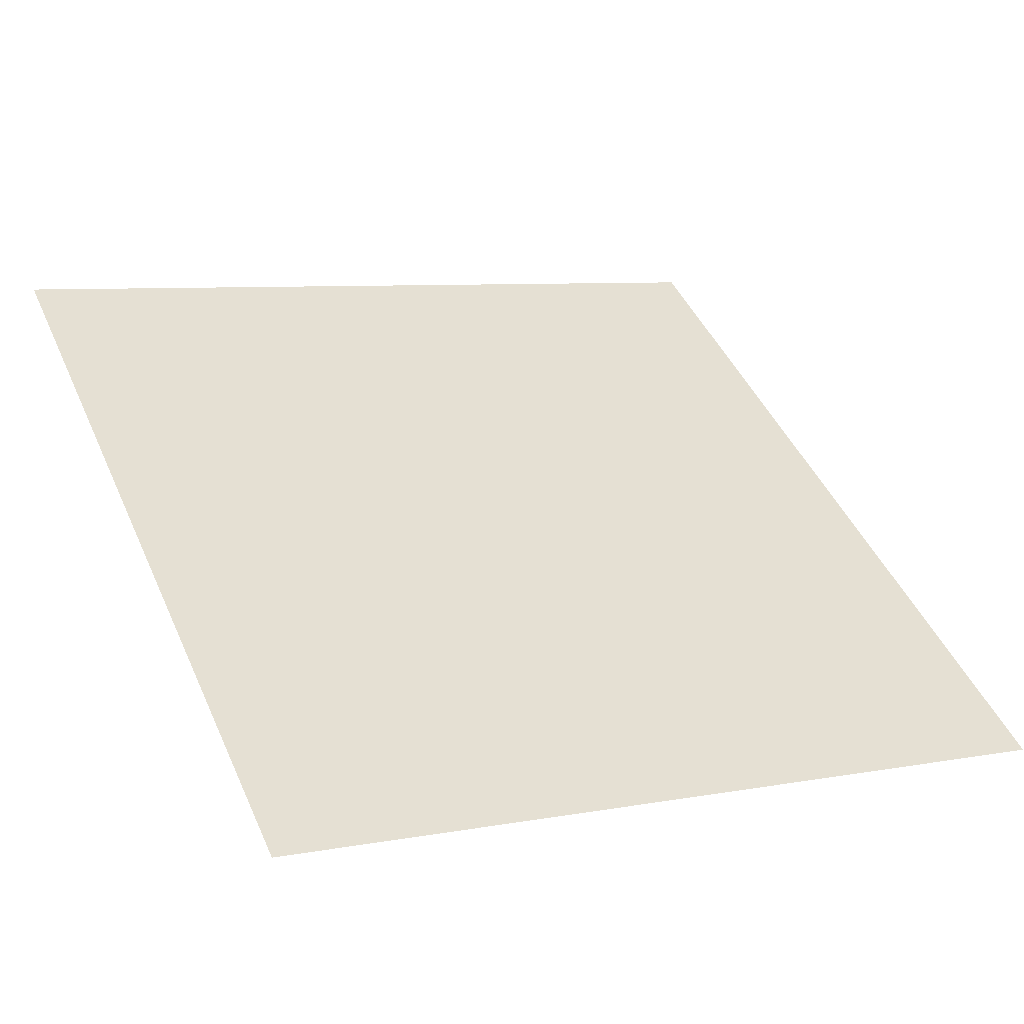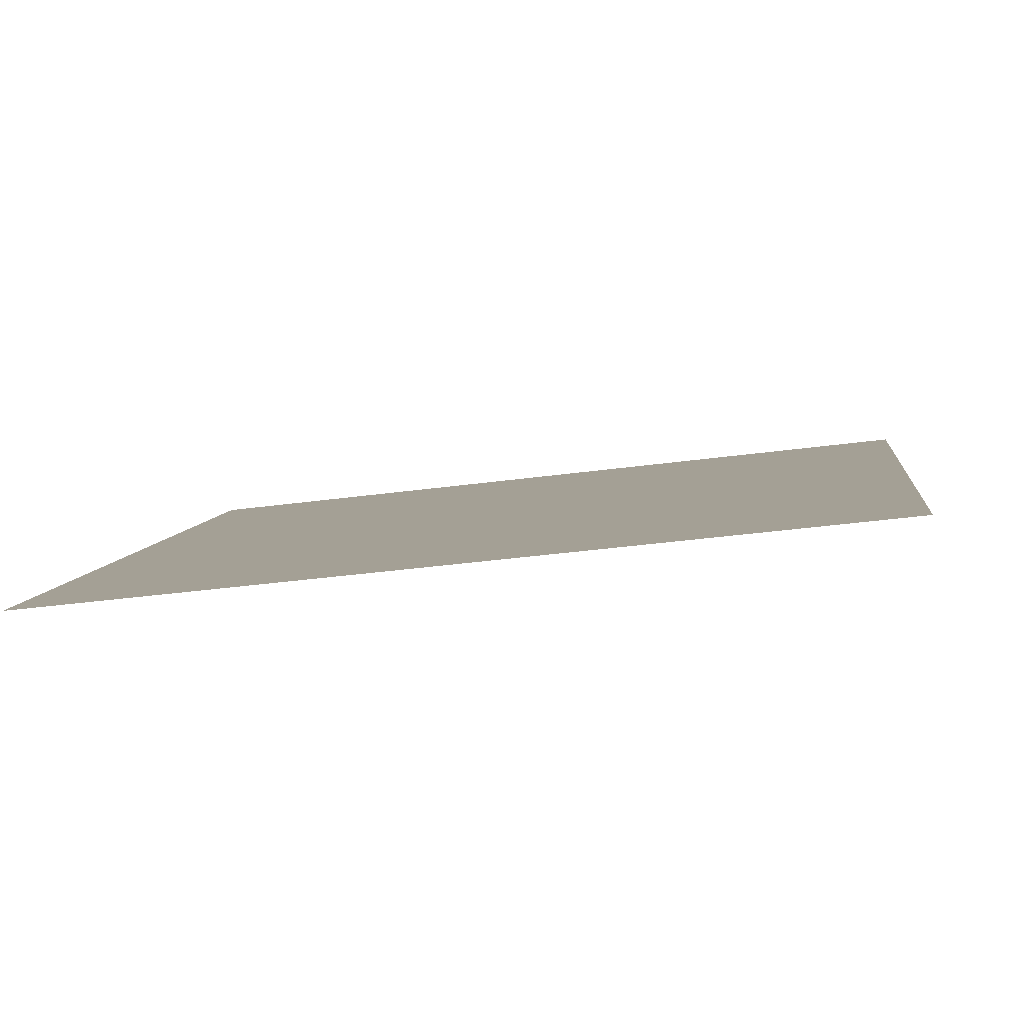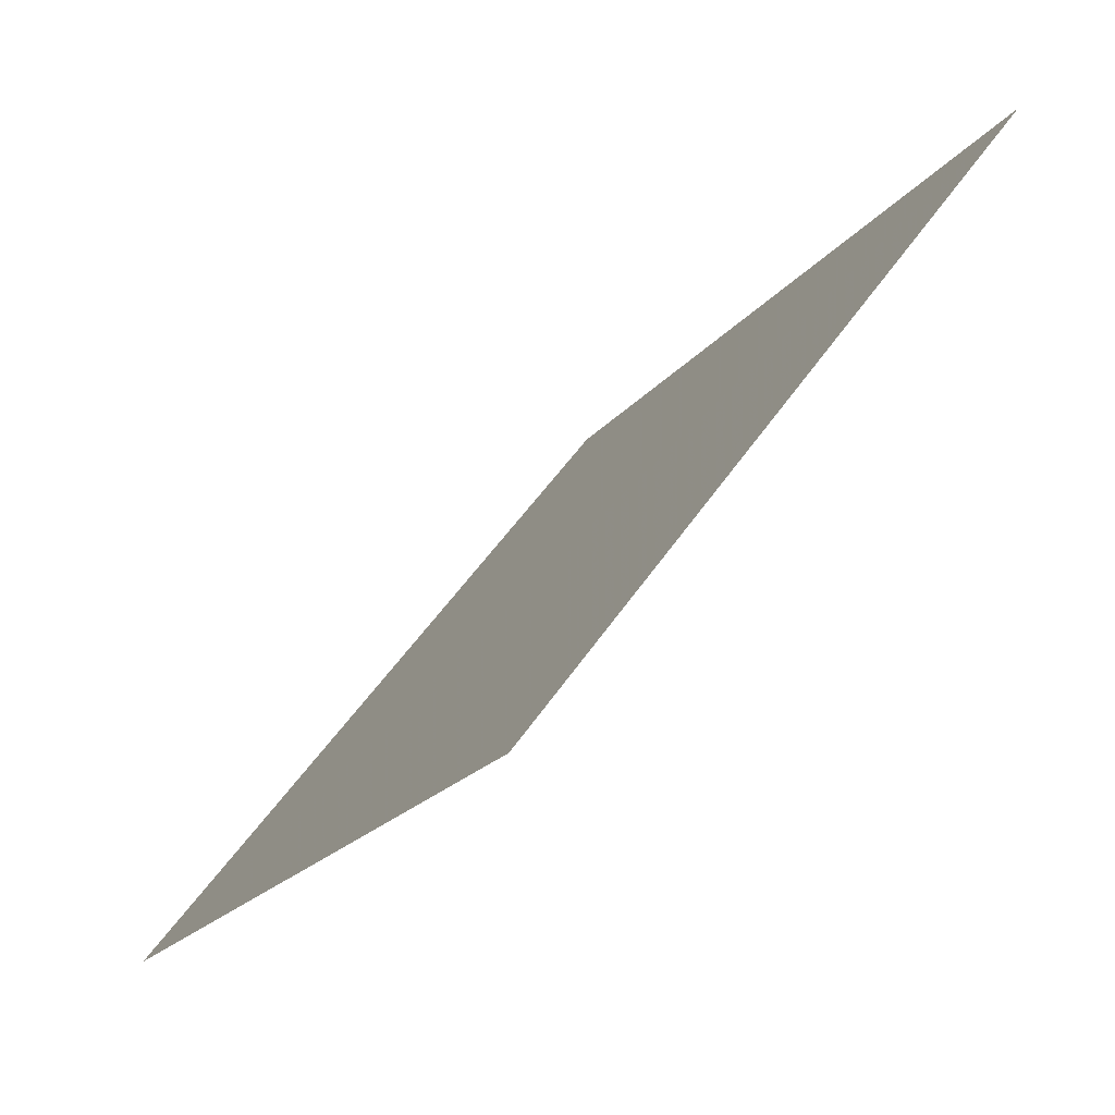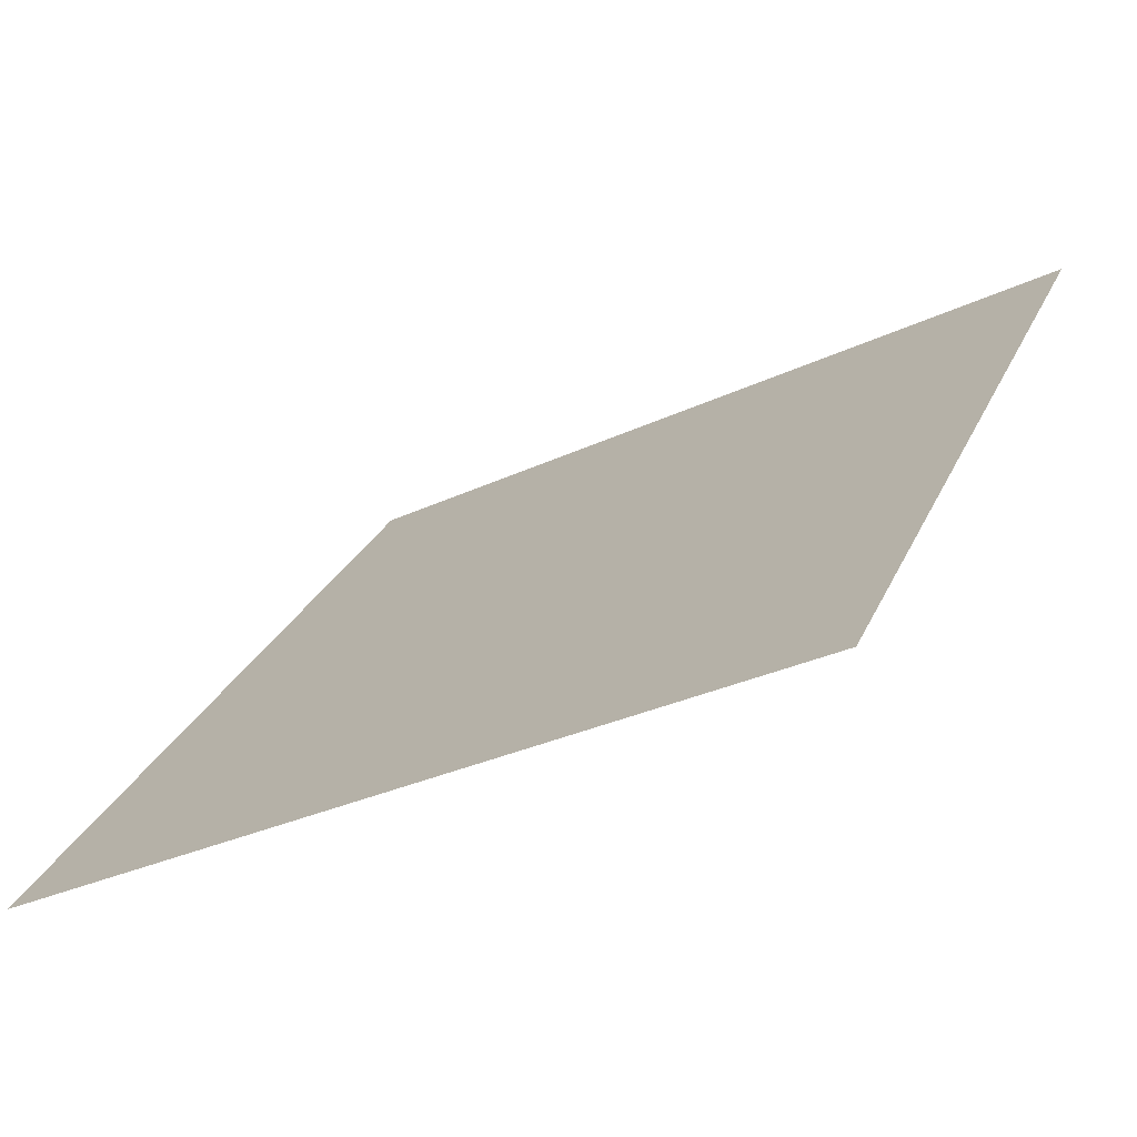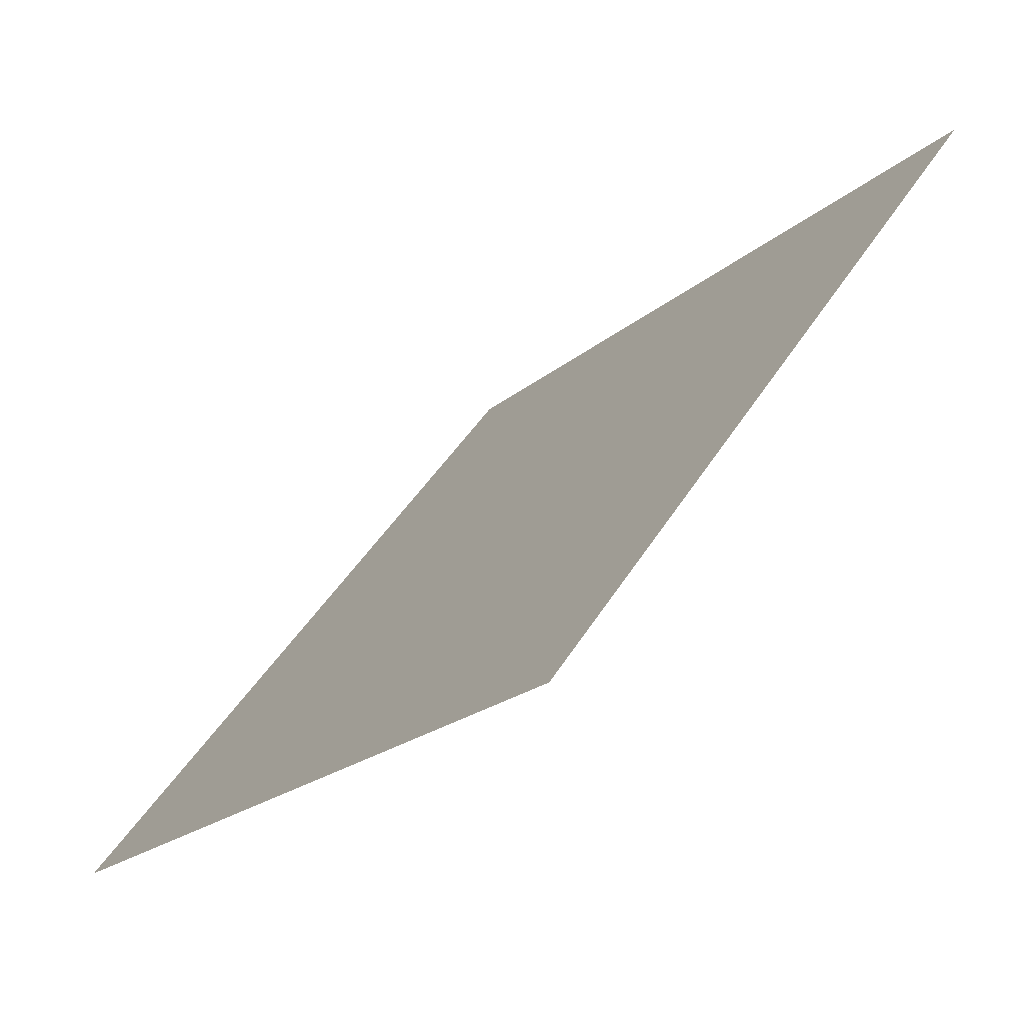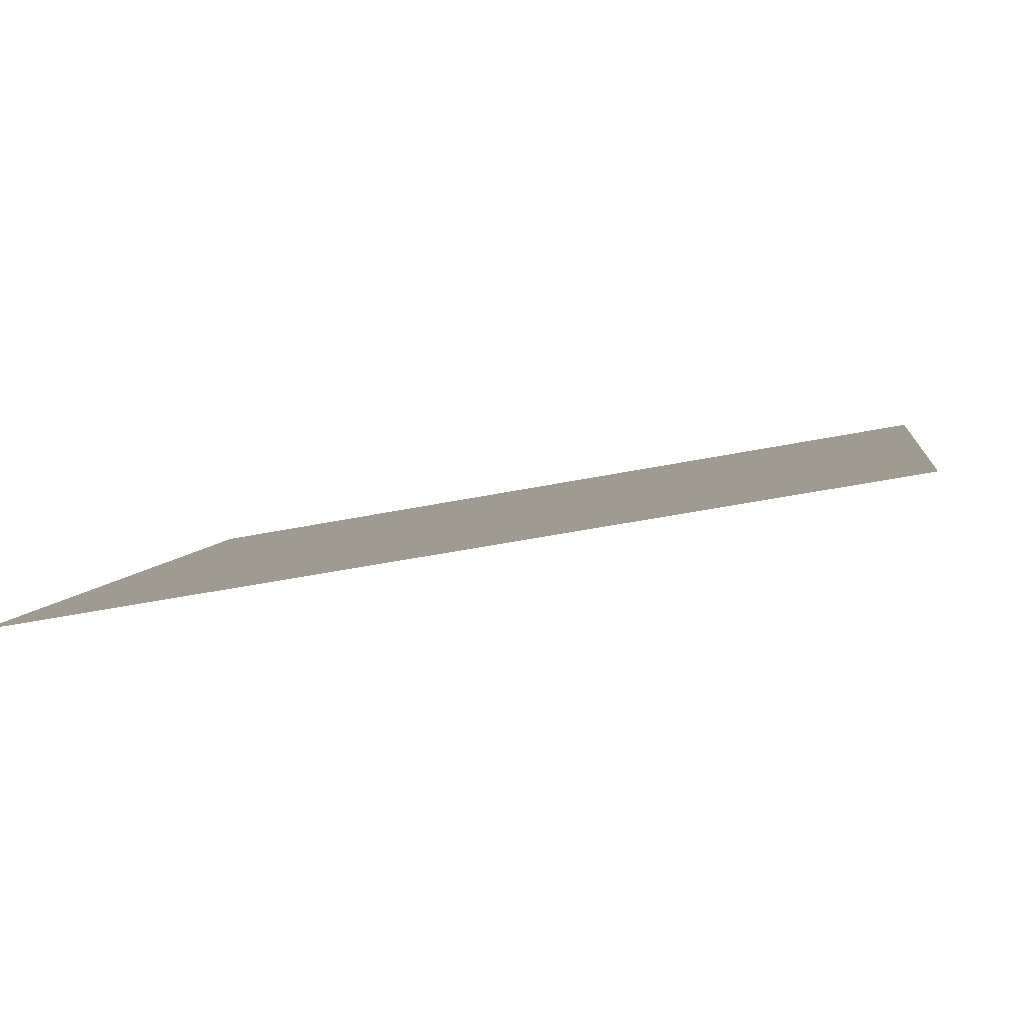
<metadata>
{"format":"obj","ext":"obj","renderer":"f3d","projection":"perspective","resolution":1024,"background":"white","views":[{"elev":4.3,"azim":152.3,"up":"+Y"},{"elev":-30.7,"azim":-170.0,"up":"+Y"},{"elev":-21.3,"azim":61.7,"up":"+Z"},{"elev":-31.8,"azim":32.8,"up":"+Z"},{"elev":-22.0,"azim":54.2,"up":"+Z"},{"elev":-49.1,"azim":11.6,"up":"+Z"}]}
</metadata>
<code>
v 0.1711 0.5774 0.2322
v 0.1645 0.5776 0.2323
v 0.1646 0.5815 0.2375
v 0.1712 0.5813 0.2375
f 4 3 2 1

</code>
